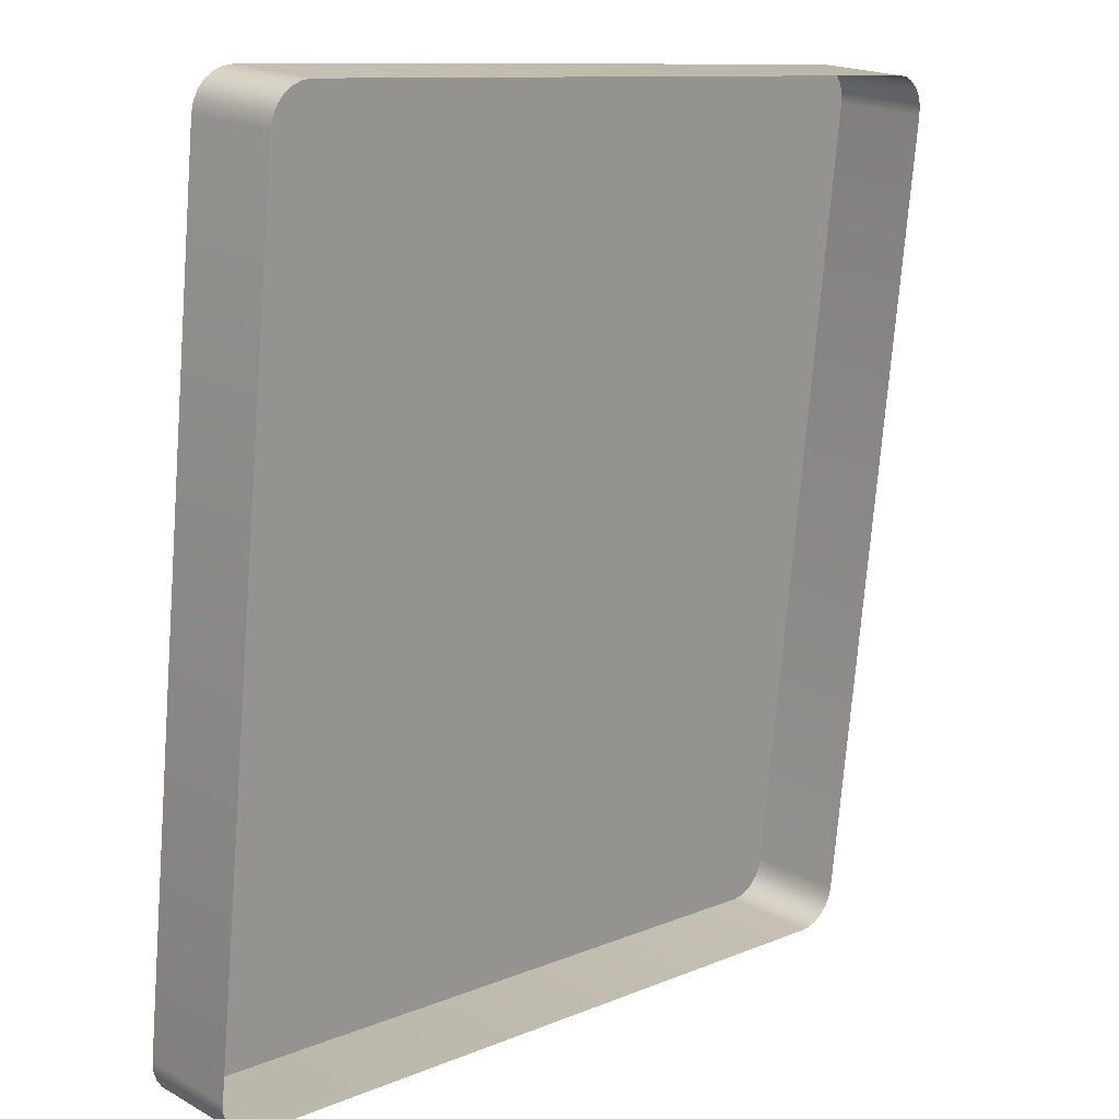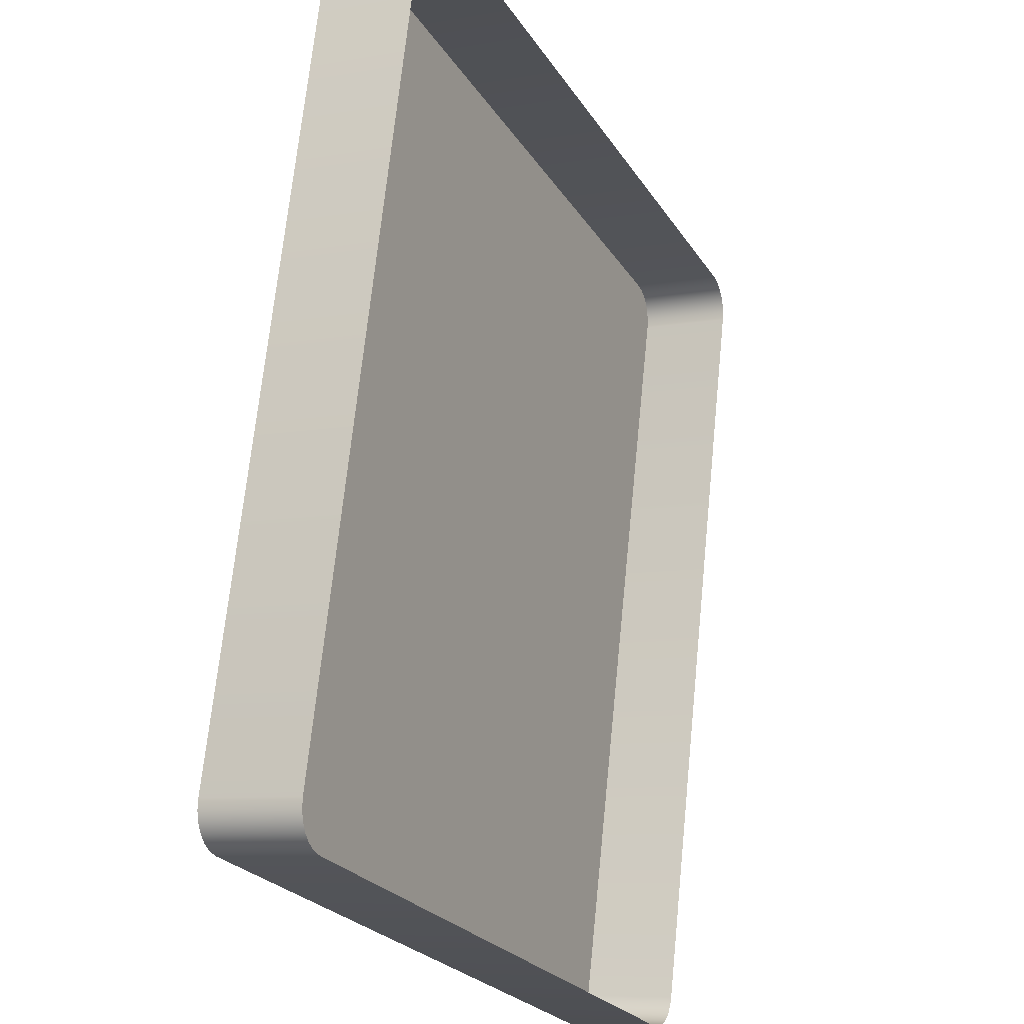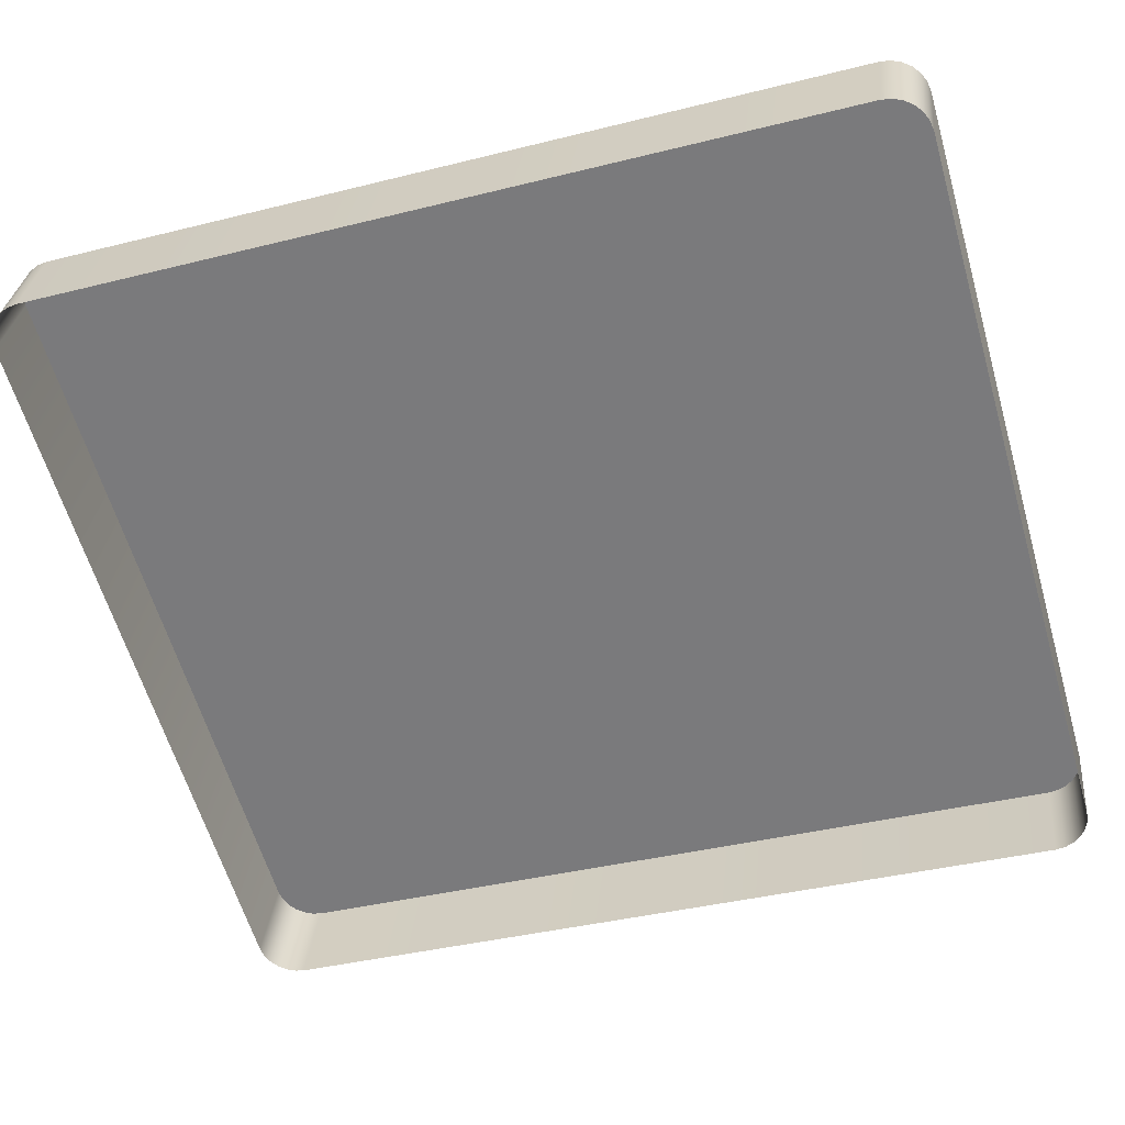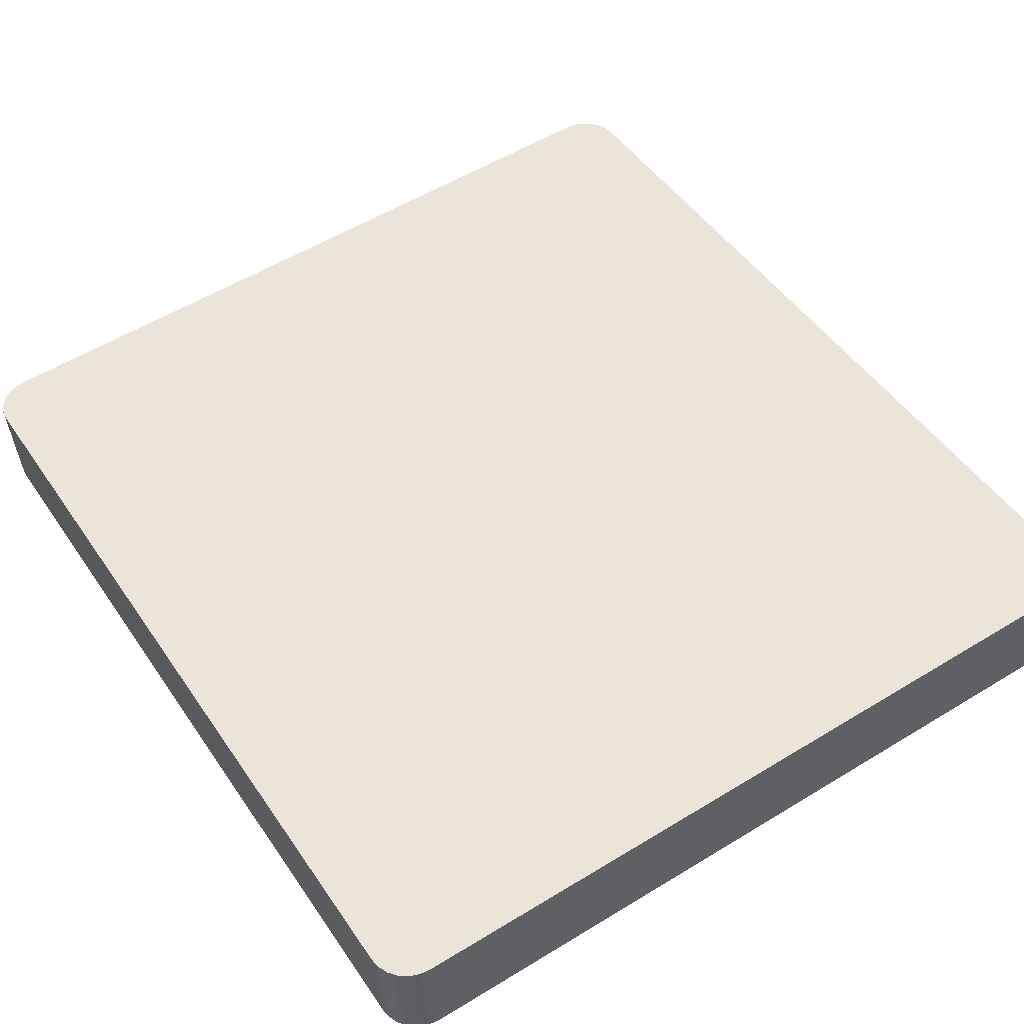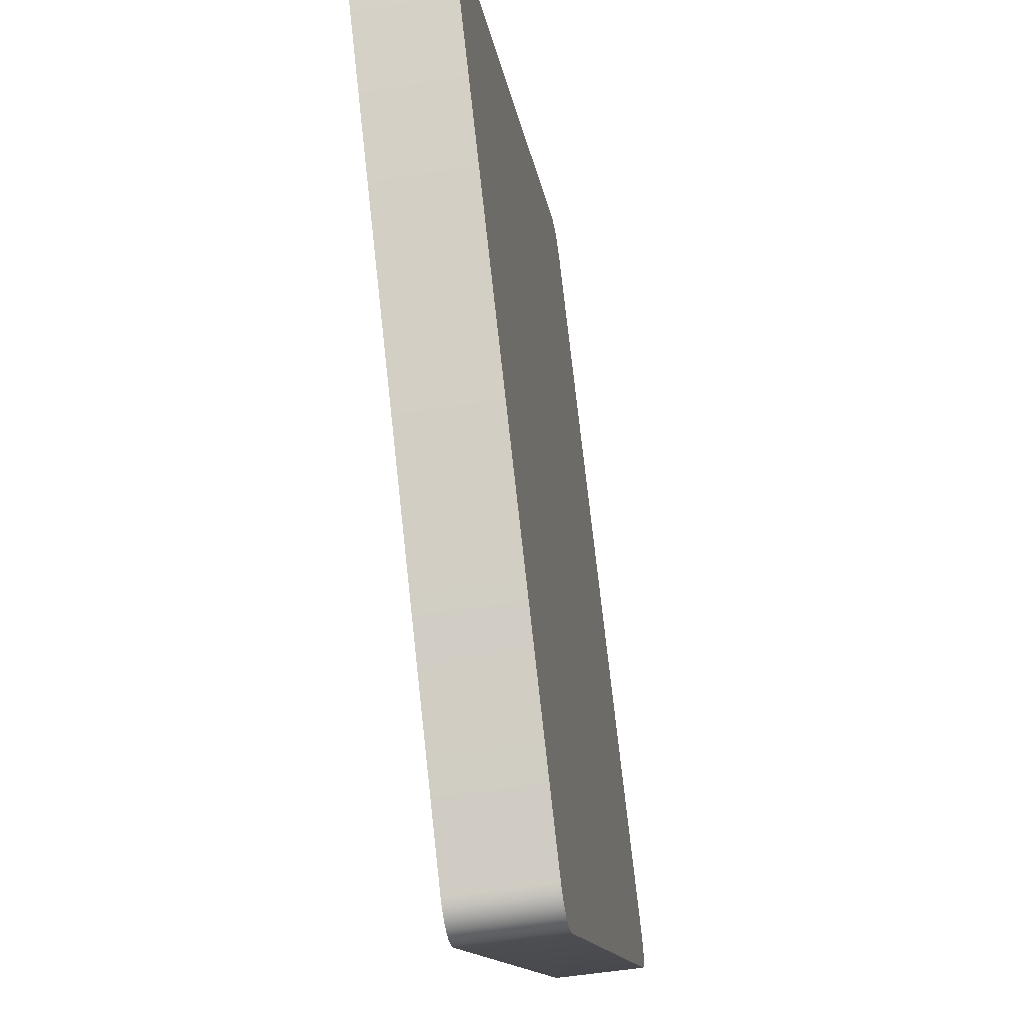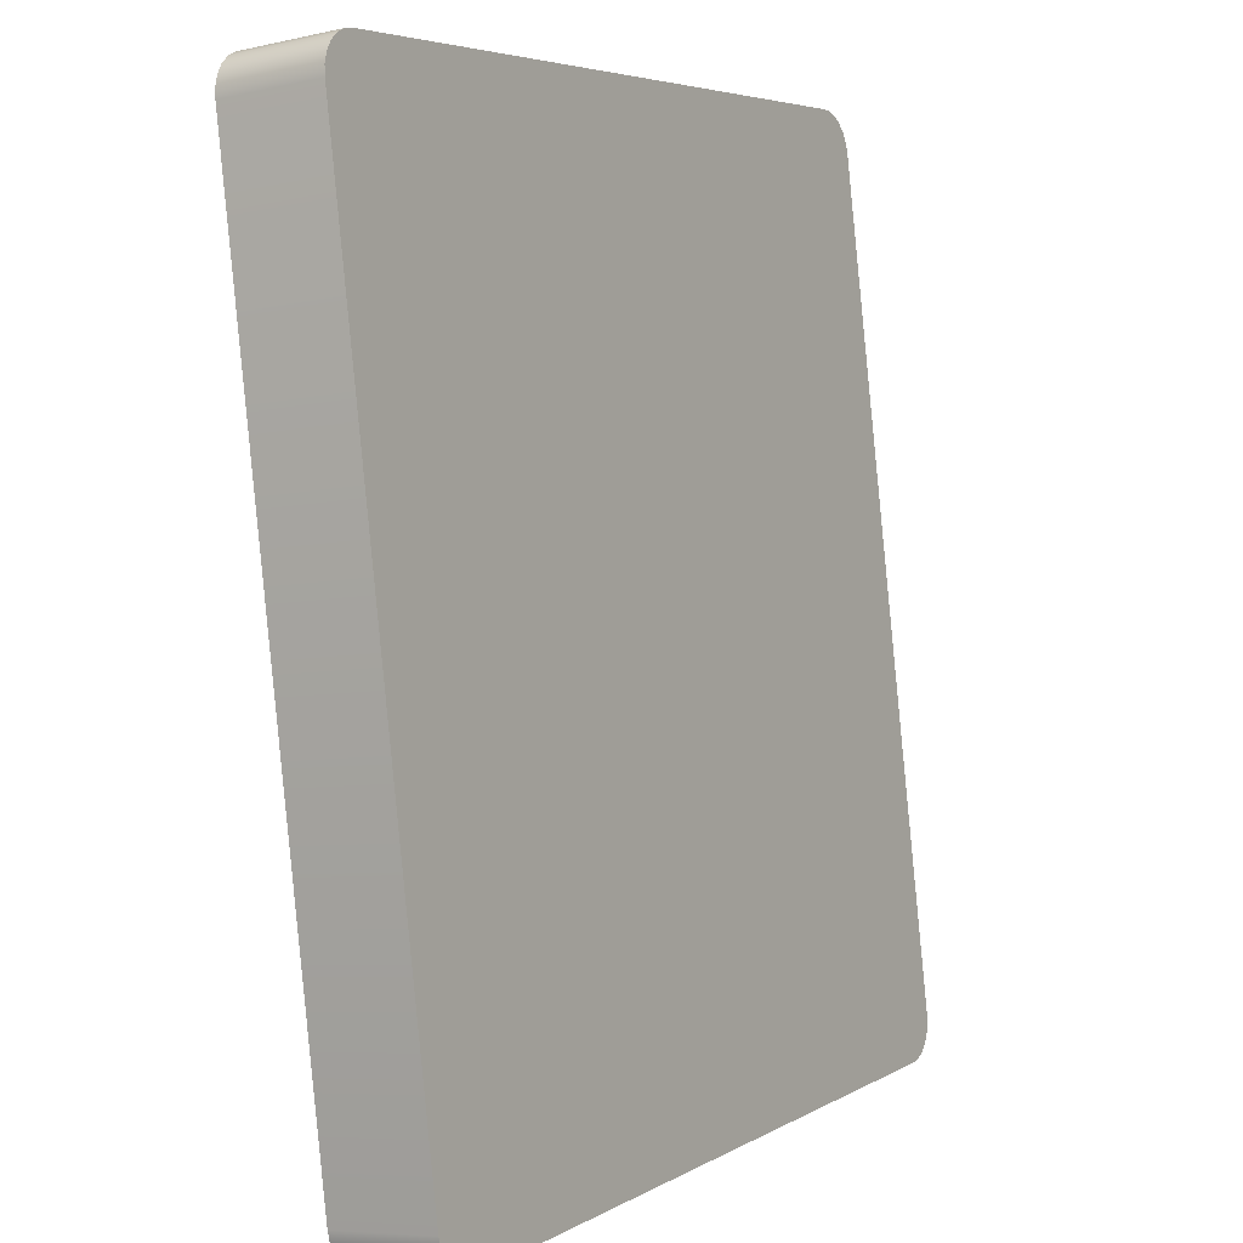
<metadata>
{"format":"obj","ext":"obj","renderer":"f3d","projection":"perspective","resolution":1024,"background":"white","views":[{"elev":10.9,"azim":-45.5,"up":"+Z"},{"elev":-23.8,"azim":-65.5,"up":"+Z"},{"elev":-60.9,"azim":-73.8,"up":"+Y"},{"elev":55.4,"azim":147.3,"up":"+Y"},{"elev":-13.1,"azim":97.6,"up":"+Z"},{"elev":5.0,"azim":120.9,"up":"+Z"}]}
</metadata>
<code>
o mesh32/mesh32-geometry#mesh32-geometry
v 0.7234 -0.02471 0.4169
v 0.7242 -0.01193 0.4172
v 0.7234 -0.01205 0.4183
v 0.7242 -0.02459 0.4158
v 0.7234 0.000485 0.3057
v 0.7223 -0.01214 0.4191
v 0.7247 -0.0118 0.416
v 0.7223 0.000574 0.3049
v 0.7242 0.00037 0.3067
v 0.7223 -0.0248 0.4177
v 0.7247 -0.02446 0.4146
v 0.7223 -0.01208 0.3035
v 0.7242 -0.01229 0.3053
v 0.7211 -0.01219 0.4196
v 0.7211 0.00063 0.3044
v 0.7248 -0.01166 0.4147
v 0.7247 0.000235 0.3079
v 0.7234 -0.01217 0.3043
v 0.7211 -0.01203 0.303
v 0.7247 -0.01242 0.3065
v 0.7211 -0.02485 0.4182
v 0.7248 -0.02431 0.4133
v 0.7198 -0.01221 0.4197
v 0.7198 0.000649 0.3042
v 0.7198 -0.01201 0.3028
v 0.7248 9e-05 0.3092
v 0.7248 -0.01257 0.3078
v 0.7198 -0.02487 0.4183
v 0.6238 -0.01221 0.4197
v 0.6238 0.000649 0.3042
v 0.6238 -0.02487 0.4183
v 0.6238 -0.01201 0.3028
v 0.6224 -0.02485 0.4182
v 0.6224 0.00063 0.3044
v 0.6224 -0.01219 0.4196
v 0.6224 -0.01203 0.303
v 0.6212 -0.0248 0.4177
v 0.6212 0.000574 0.3049
v 0.6212 -0.01214 0.4191
v 0.6212 -0.01208 0.3035
v 0.6202 -0.02471 0.4169
v 0.6202 0.000485 0.3057
v 0.6202 -0.01205 0.4183
v 0.6202 -0.01217 0.3043
v 0.6194 -0.01193 0.4172
v 0.6194 0.00037 0.3067
v 0.6194 -0.01229 0.3053
v 0.6194 -0.02459 0.4158
v 0.6189 -0.0118 0.416
v 0.6189 0.000235 0.3079
v 0.6189 -0.01242 0.3065
v 0.6189 -0.02446 0.4146
v 0.6187 -0.01166 0.4147
v 0.6187 9e-05 0.3092
v 0.6187 -0.01257 0.3078
v 0.6187 -0.02431 0.4133
f 1 2 3
f 2 1 4
f 5 3 2
f 6 1 3
f 4 7 2
f 8 3 5
f 5 2 9
f 1 6 10
f 8 6 3
f 7 4 11
f 9 2 7
f 5 12 8
f 13 5 9
f 14 10 6
f 15 6 8
f 11 16 7
f 9 7 17
f 12 5 18
f 19 8 12
f 5 13 18
f 9 20 13
f 10 14 21
f 15 14 6
f 8 19 15
f 16 11 22
f 17 7 16
f 20 9 17
f 23 21 14
f 24 14 15
f 25 15 19
f 22 26 16
f 17 16 26
f 17 27 20
f 21 23 28
f 24 23 14
f 15 25 24
f 26 22 27
f 27 17 26
f 29 28 23
f 30 23 24
f 25 30 24
f 28 29 31
f 30 29 23
f 30 25 32
f 29 33 31
f 34 29 30
f 32 34 30
f 33 29 35
f 34 35 29
f 34 32 36
f 35 37 33
f 38 35 34
f 36 38 34
f 37 35 39
f 38 39 35
f 38 36 40
f 39 41 37
f 42 39 38
f 40 42 38
f 41 39 43
f 42 43 39
f 42 40 44
f 45 41 43
f 46 43 42
f 47 42 44
f 41 45 48
f 46 45 43
f 42 47 46
f 49 48 45
f 50 45 46
f 51 46 47
f 48 49 52
f 50 49 45
f 46 51 50
f 53 52 49
f 54 49 50
f 55 50 51
f 52 53 56
f 49 54 53
f 50 55 54
f 54 56 53
f 56 54 55
f 3 2 1
f 4 1 2
f 2 3 5
f 3 1 6
f 2 7 4
f 5 3 8
f 9 2 5
f 10 6 1
f 3 6 8
f 11 4 7
f 7 2 9
f 8 12 5
f 9 5 13
f 6 10 14
f 8 6 15
f 7 16 11
f 17 7 9
f 18 5 12
f 12 8 19
f 18 13 5
f 13 20 9
f 21 14 10
f 6 14 15
f 15 19 8
f 22 11 16
f 16 7 17
f 17 9 20
f 14 21 23
f 15 14 24
f 19 15 25
f 16 26 22
f 26 16 17
f 20 27 17
f 28 23 21
f 14 23 24
f 24 25 15
f 27 22 26
f 26 17 27
f 23 28 29
f 24 23 30
f 24 30 25
f 31 29 28
f 23 29 30
f 32 25 30
f 31 33 29
f 30 29 34
f 30 34 32
f 35 29 33
f 29 35 34
f 36 32 34
f 33 37 35
f 34 35 38
f 34 38 36
f 39 35 37
f 35 39 38
f 40 36 38
f 37 41 39
f 38 39 42
f 38 42 40
f 43 39 41
f 39 43 42
f 44 40 42
f 43 41 45
f 42 43 46
f 44 42 47
f 48 45 41
f 43 45 46
f 46 47 42
f 45 48 49
f 46 45 50
f 47 46 51
f 52 49 48
f 45 49 50
f 50 51 46
f 49 52 53
f 50 49 54
f 51 50 55
f 56 53 52
f 53 54 49
f 54 55 50
f 53 56 54
f 55 54 56

</code>
